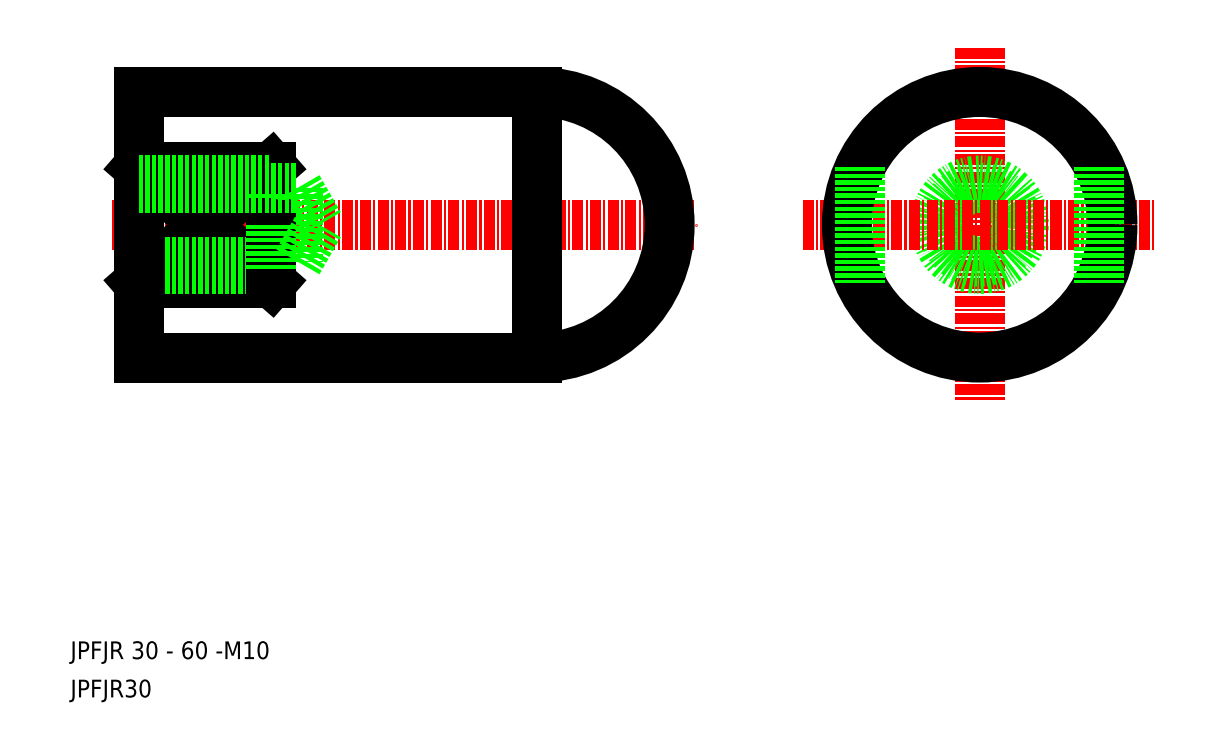
<metadata>
{"format":"dxf","ext":"dxf","renderer":"ezdxf+matplotlib","layout":"modelspace","background":"white","min_lineweight":24,"dpi":150}
</metadata>
<code>
0
SECTION
2
ENTITIES
0
LINE
8
CENTER
10
757.2
20
224.7
30
0
11
757.2
21
184.7
31
0
0
TEXT
8
0
10
654.5
20
151.3
30
0
40
2
1
JPFJR30
0
TEXT
8
0
10
654.5
20
155.6
30
0
40
2
1
JPFJR 30 - 60 -M10
0
CIRCLE
8
0
10
757.2
20
204.7
30
0
40
4.188
0
CIRCLE
8
0
10
757.2
20
204.7
30
0
40
5
0
LINE
8
CENTER
10
737.2
20
204.7
30
0
11
777.2
21
204.7
31
0
0
CIRCLE
8
0
10
757.2
20
204.7
30
0
40
15
0
LINE
8
CENTER
10
659.2
20
204.7
30
0
11
725.2
21
204.7
31
0
0
LINE
8
0
10
662.2
20
219.7
30
0
11
707.2
21
219.7
31
0
0
LINE
8
0
10
662.2
20
189.7
30
0
11
707.2
21
189.7
31
0
0
LINE
8
0
10
677.2
20
211.2
30
0
11
662.2
21
198.1
31
0
0
LINE
8
0
10
662.2
20
211.2
30
0
11
677.2
21
198.1
31
0
0
LINE
8
0
10
677.2
20
204.7
30
0
11
677.2
21
211.2
31
0
0
LINE
8
0
10
677.2
20
209.7
30
0
11
677.2
21
204.7
31
0
0
LINE
8
0
10
680.2
20
208.9
30
0
11
682.6
21
204.7
31
0
0
LINE
8
0
10
680.2
20
208.9
30
0
11
680.2
21
200.5
31
0
0
LINE
8
0
10
662.2
20
204.7
30
0
11
662.2
21
219.7
31
0
0
LINE
8
0
10
677.2
20
198.1
30
0
11
662.2
21
198.1
31
0
0
LINE
8
0
10
662.2
20
199.7
30
0
11
677.2
21
199.7
31
0
0
LINE
8
0
10
662.2
20
200.5
30
0
11
680.2
21
200.5
31
0
0
LINE
8
0
10
662.2
20
204.7
30
0
11
662.2
21
189.7
31
0
0
LINE
8
0
10
677.2
20
204.7
30
0
11
677.2
21
198.1
31
0
0
LINE
8
0
10
680.2
20
200.5
30
0
11
682.6
21
204.7
31
0
0
LINE
8
0
10
677.2
20
199.7
30
0
11
677.2
21
204.7
31
0
0
LINE
8
0
10
677.2
20
211.2
30
0
11
662.2
21
211.2
31
0
0
LINE
8
0
10
662.2
20
209.7
30
0
11
677.2
21
209.7
31
0
0
LINE
8
0
10
662.2
20
208.9
30
0
11
680.2
21
208.9
31
0
0
LINE
8
0
10
743.7
20
211.2
30
0
11
743.7
21
198.1
31
0
0
LINE
8
0
10
770.7
20
211.2
30
0
11
770.7
21
198.1
31
0
0
LINE
8
0
10
707.2
20
219.7
30
0
11
662.2
21
219.7
31
0
0
LINE
8
0
10
707.2
20
189.7
30
0
11
662.2
21
189.7
31
0
0
ARC
8
0
10
707.2
20
204.7
30
0
40
15
50
270
51
90
0
LINE
8
0
10
707.2
20
219.7
30
0
11
707.2
21
189.7
31
0
0
ENDSEC
0
EOF

</code>
